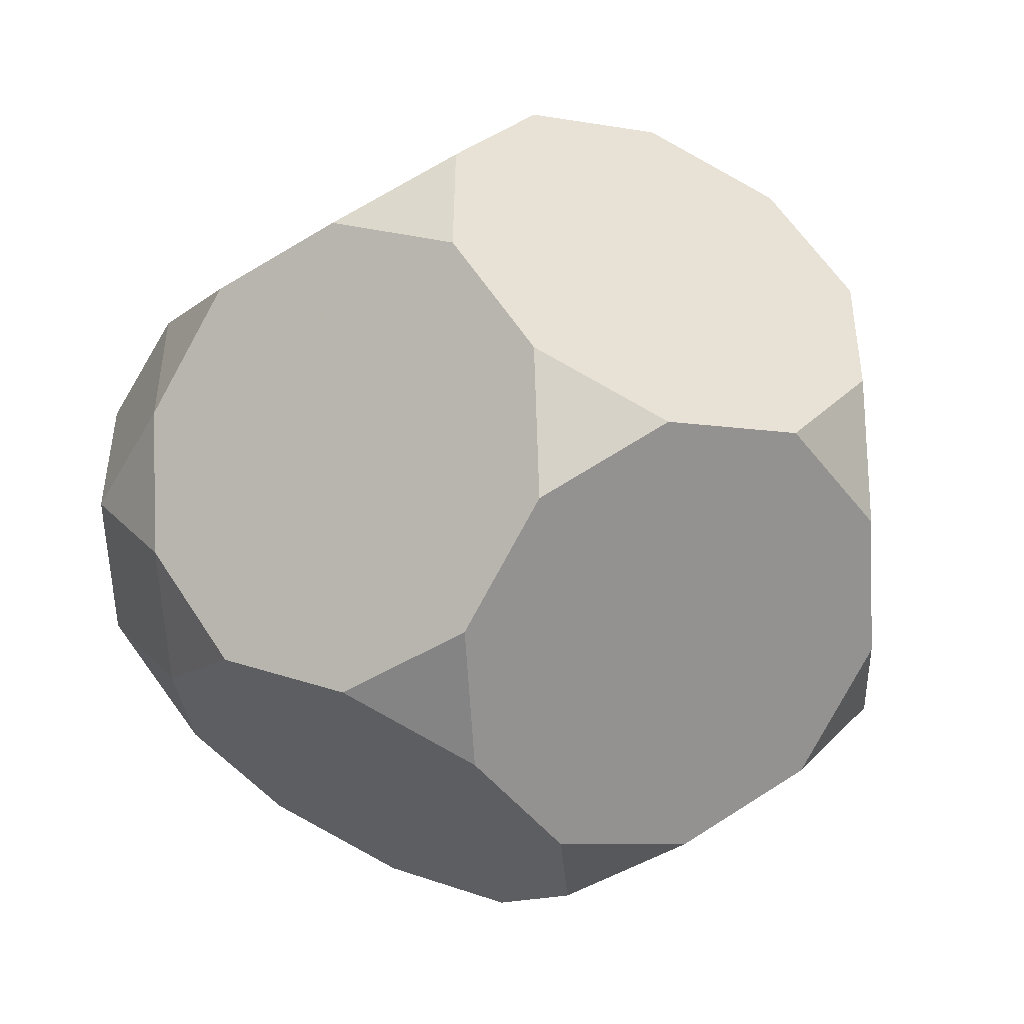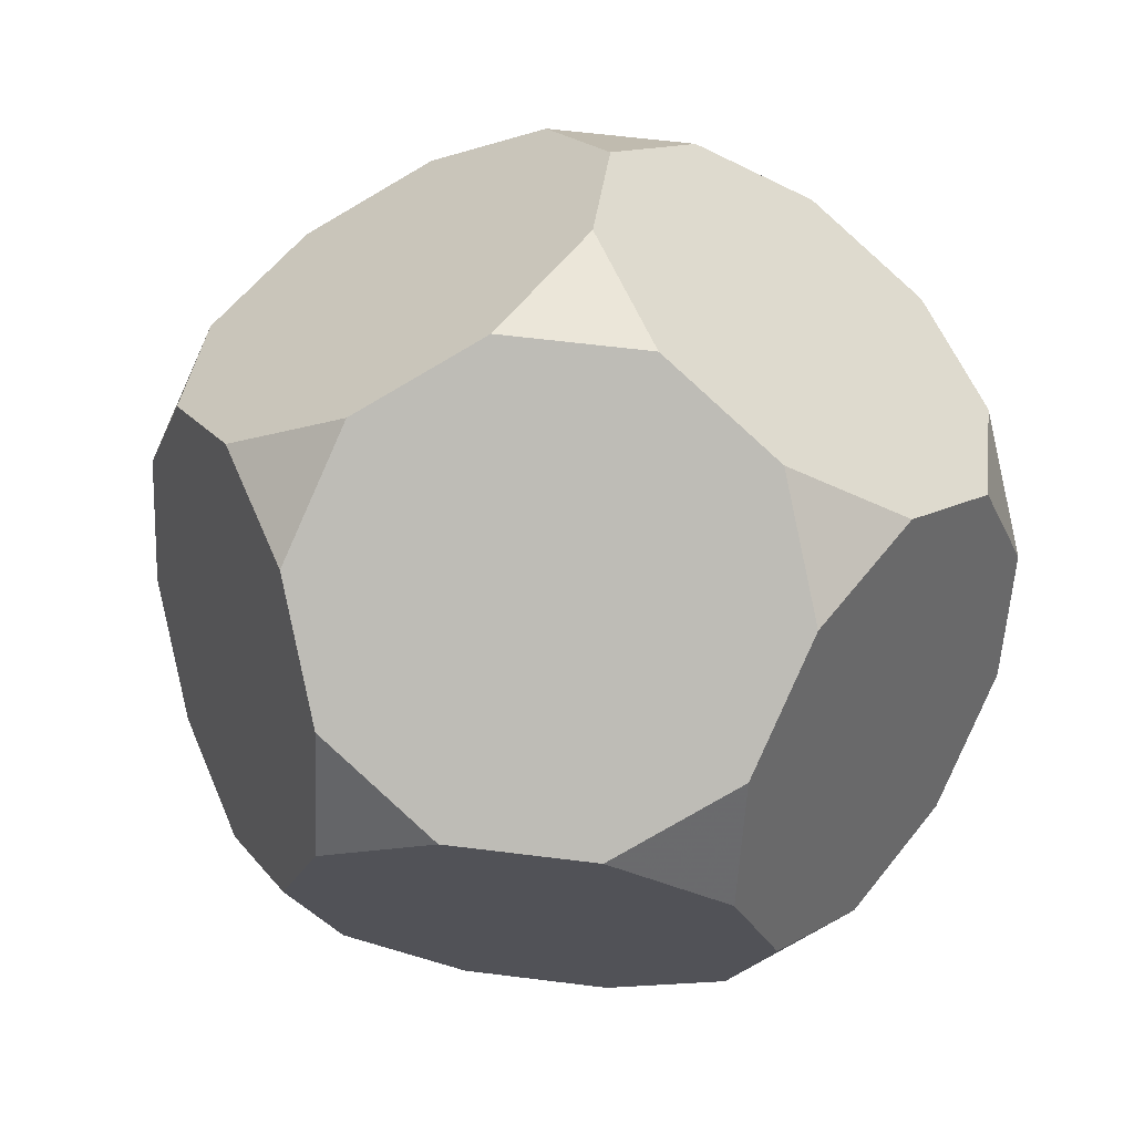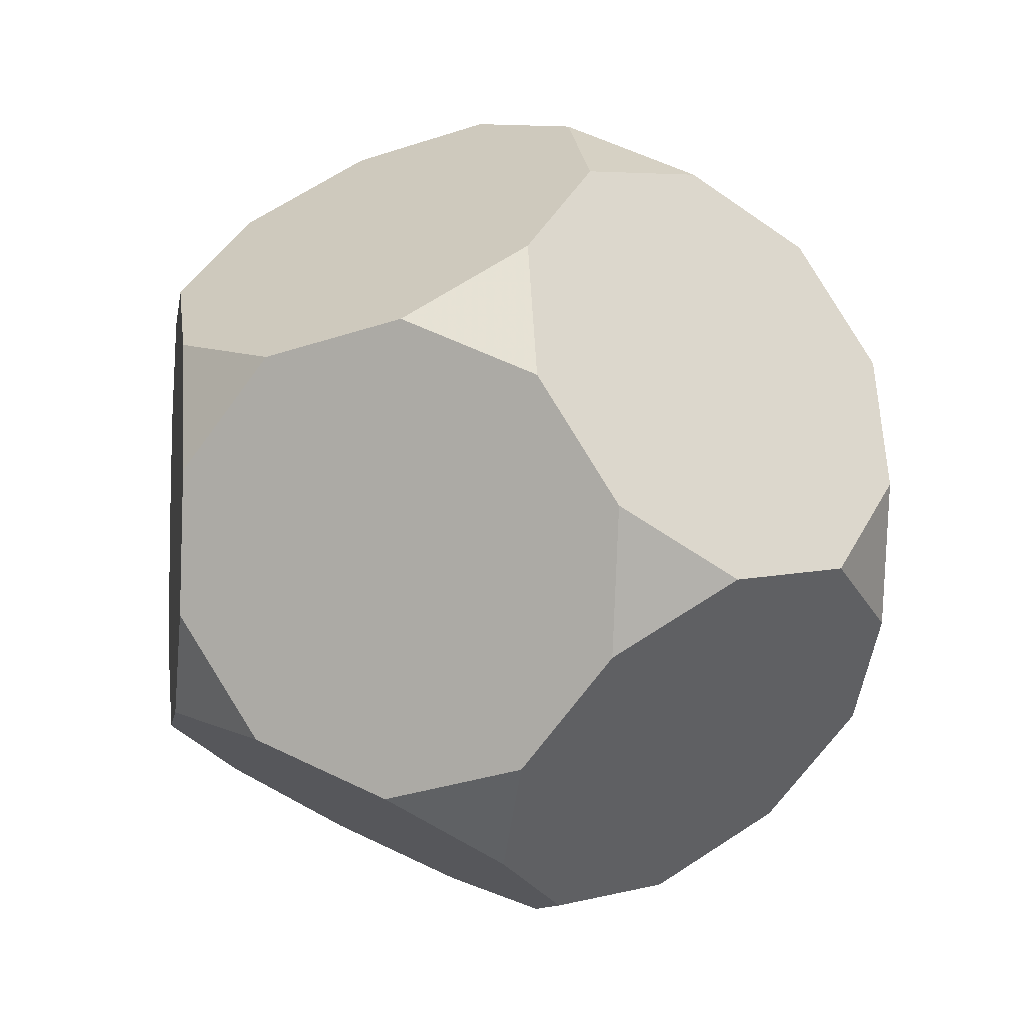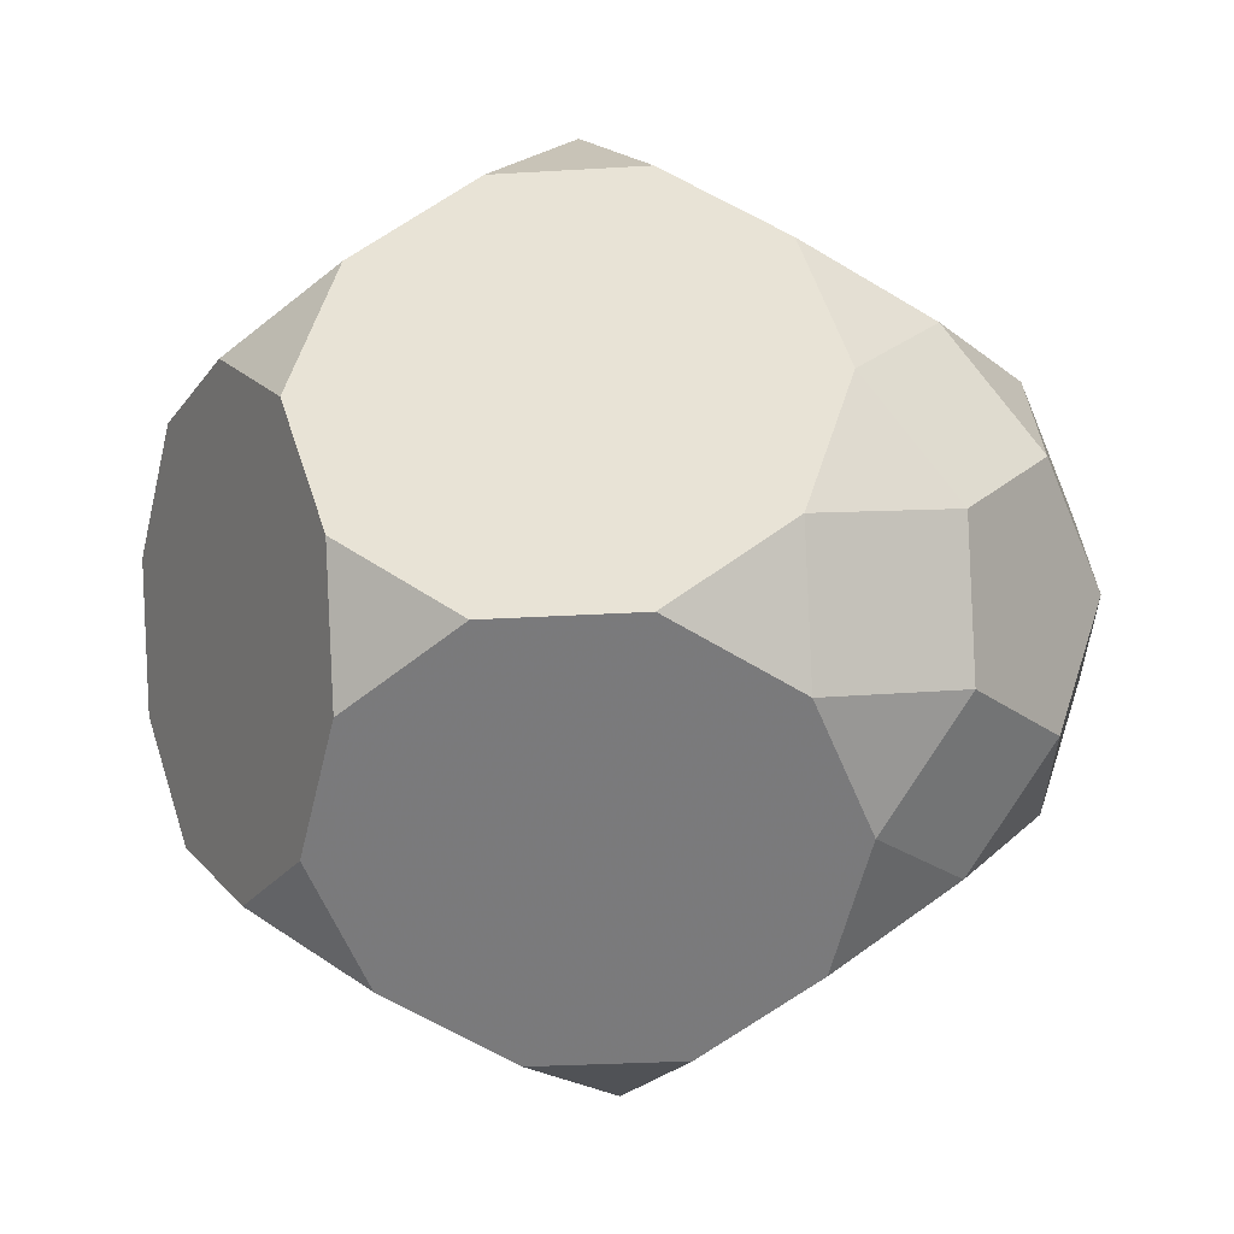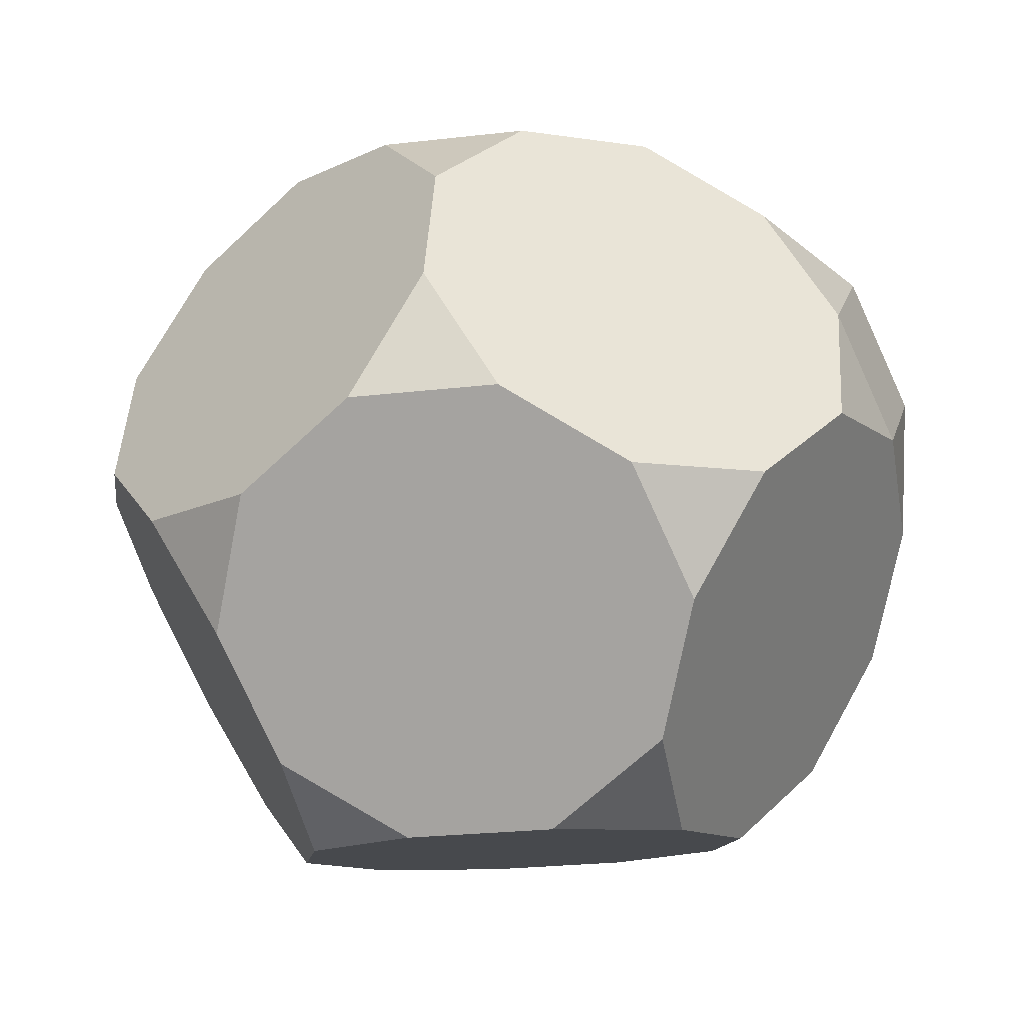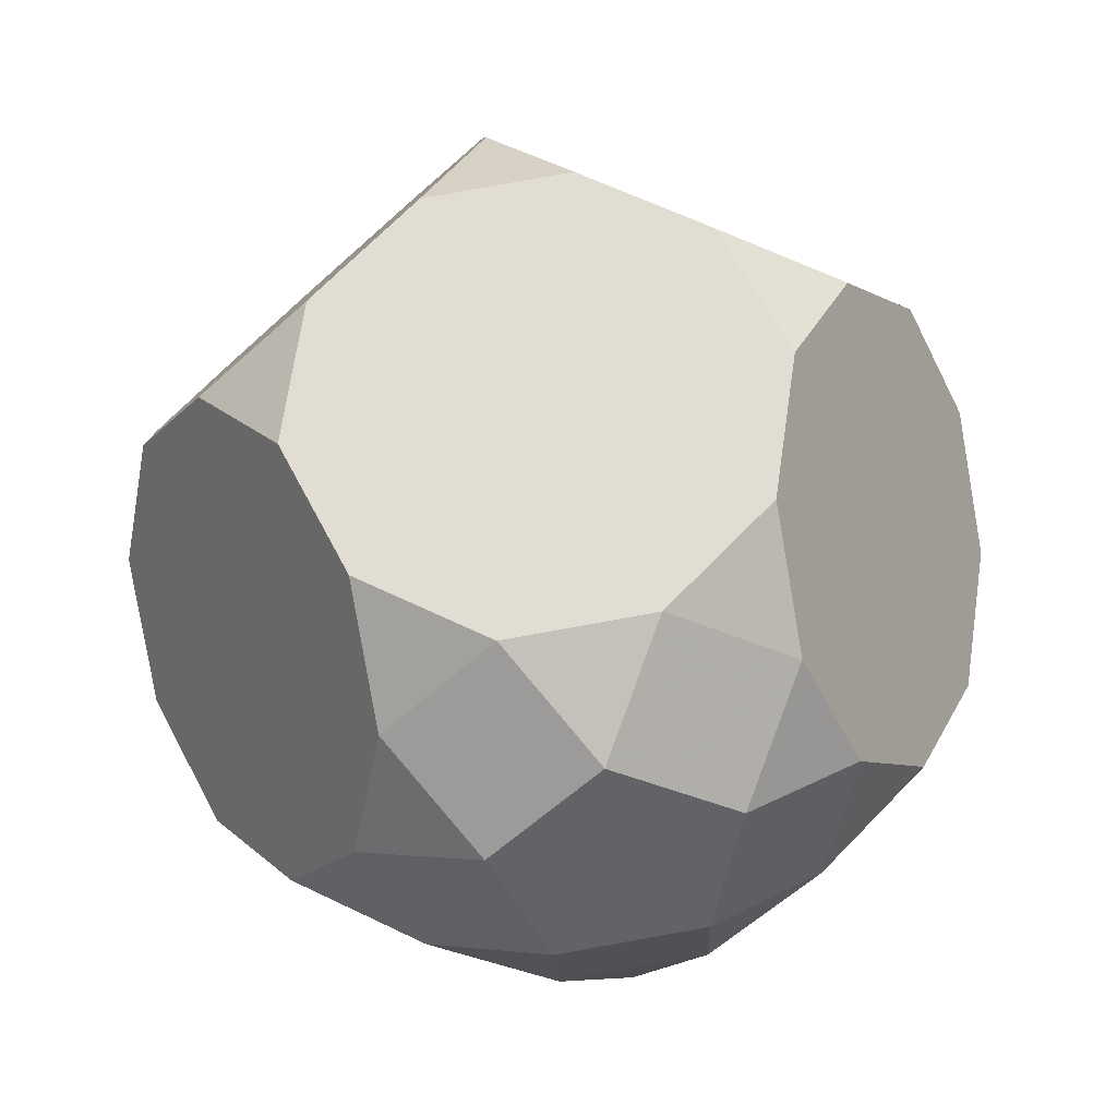
<metadata>
{"format":"obj","ext":"obj","renderer":"f3d","projection":"perspective","resolution":1024,"background":"white","views":[{"elev":70.3,"azim":151.4,"up":"+Z"},{"elev":45.7,"azim":-168.7,"up":"+Z"},{"elev":35.8,"azim":-65.9,"up":"+Y"},{"elev":-9.7,"azim":8.8,"up":"+Z"},{"elev":71.3,"azim":-56.8,"up":"+Z"},{"elev":12.3,"azim":85.7,"up":"+Y"}]}
</metadata>
<code>
v -1.048 -0.006643 -0.1907
v -0.9677 0.06455 0.44
v -0.9519 0.2116 -0.428
v -0.9423 -0.2662 0.3845
v -0.9266 -0.1192 -0.4835
v -0.8224 0.3268 0.5925
v -0.803 0.5085 -0.4804
v -0.756 -0.5391 0.447
v -0.7365 -0.3574 -0.6259
v -0.6734 0.6237 0.5401
v -0.6577 0.7707 -0.3279
v -0.5776 0.8419 0.3027
v -0.5716 0.8981 -0.02881
v -0.5659 -0.7773 0.3047
v -0.562 0.4203 0.7836
v -0.5502 -0.6303 -0.5633
v -0.5365 0.6582 -0.6208
v -0.4798 -0.6499 0.6038
v -0.4544 -0.412 -0.8006
v -0.4448 -0.8898 0.01182
v -0.4388 -0.8336 -0.3197
v -0.3112 0.9916 0.1623
v -0.2858 0.3095 0.9404
v -0.2544 0.6035 -0.7956
v -0.2194 -0.5564 0.795
v -0.188 -0.2623 -0.941
v -0.1626 -0.9445 -0.1629
v -0.09952 0.03658 1.003
v -0.07414 -0.2942 0.9474
v -0.06438 0.3653 -0.9379
v -0.03901 0.03461 -0.9935
v 0.02412 1.016 0.1725
v 0.04947 0.3335 0.9506
v 0.08089 0.6276 -0.7854
v 0.1159 -0.5324 0.8051
v 0.1473 -0.2383 -0.9309
v 0.1727 -0.9205 -0.1528
v 0.3002 0.9048 0.3293
v 0.3062 0.961 -0.002264
v 0.3159 0.4832 0.8102
v 0.3413 0.7211 -0.5943
v 0.398 -0.587 0.6304
v 0.4117 0.7014 0.5729
v 0.4234 -0.3491 -0.7741
v 0.4274 0.8485 -0.2951
v 0.4331 -0.8269 0.03836
v 0.4391 -0.7707 -0.2932
v 0.5192 -0.6995 0.3375
v 0.5349 -0.5525 -0.5305
v 0.598 0.4285 0.6354
v 0.6174 0.6103 -0.4375
v 0.6644 -0.4373 0.49
v 0.6839 -0.2556 -0.5829
v 0.7217 -0.6575 0.07228
v 0.7277 -0.6013 -0.2593
v 0.7881 0.1903 0.4931
v 0.8038 0.3374 -0.3749
v 0.8134 -0.1404 0.4375
v 0.8291 0.006634 -0.4305
v 0.8669 -0.3953 0.2247
v 0.8766 -0.3044 -0.3117
v 0.9092 0.07783 0.2002
v 0.9152 0.134 -0.1313
v 0.9627 -0.1771 -0.01256
v -1.054 -0.0628 0.1409
f 34 30 24
f 45 51 41
f 36 26 31
f 53 49 44
f 16 9 19
f 27 20 21
f 1 3 5
f 4 2 65
f 11 17 7
f 12 22 13
f 62 56 58
f 59 57 63
f 43 40 50
f 39 32 38
f 23 28 33
f 10 6 15
f 25 35 29
f 8 14 18
f 48 52 42
f 47 46 37
f 54 48 46
f 55 47 49
f 61 53 59
f 62 64 63
f 60 58 52
f 54 60 52 48
f 55 54 46 47
f 61 55 49 53
f 64 61 59 63
f 60 64 62 58
f 60 54 55 61 64
f 31 26 19 9 5 3 7 17 24 30
f 59 53 44 36 31 30 34 41 51 57
f 37 27 21 16 19 26 36 44 49 47
f 8 4 65 1 5 9 16 21 20 14
f 10 12 13 11 7 3 1 65 2 6
f 39 45 41 34 24 17 11 13 22 32
f 50 40 33 28 29 35 42 52 58 56
f 45 39 38 43 50 56 62 63 57 51
f 12 10 15 23 33 40 43 38 32 22
f 4 8 18 25 29 28 23 15 6 2
f 27 37 46 48 42 35 25 18 14 20

</code>
